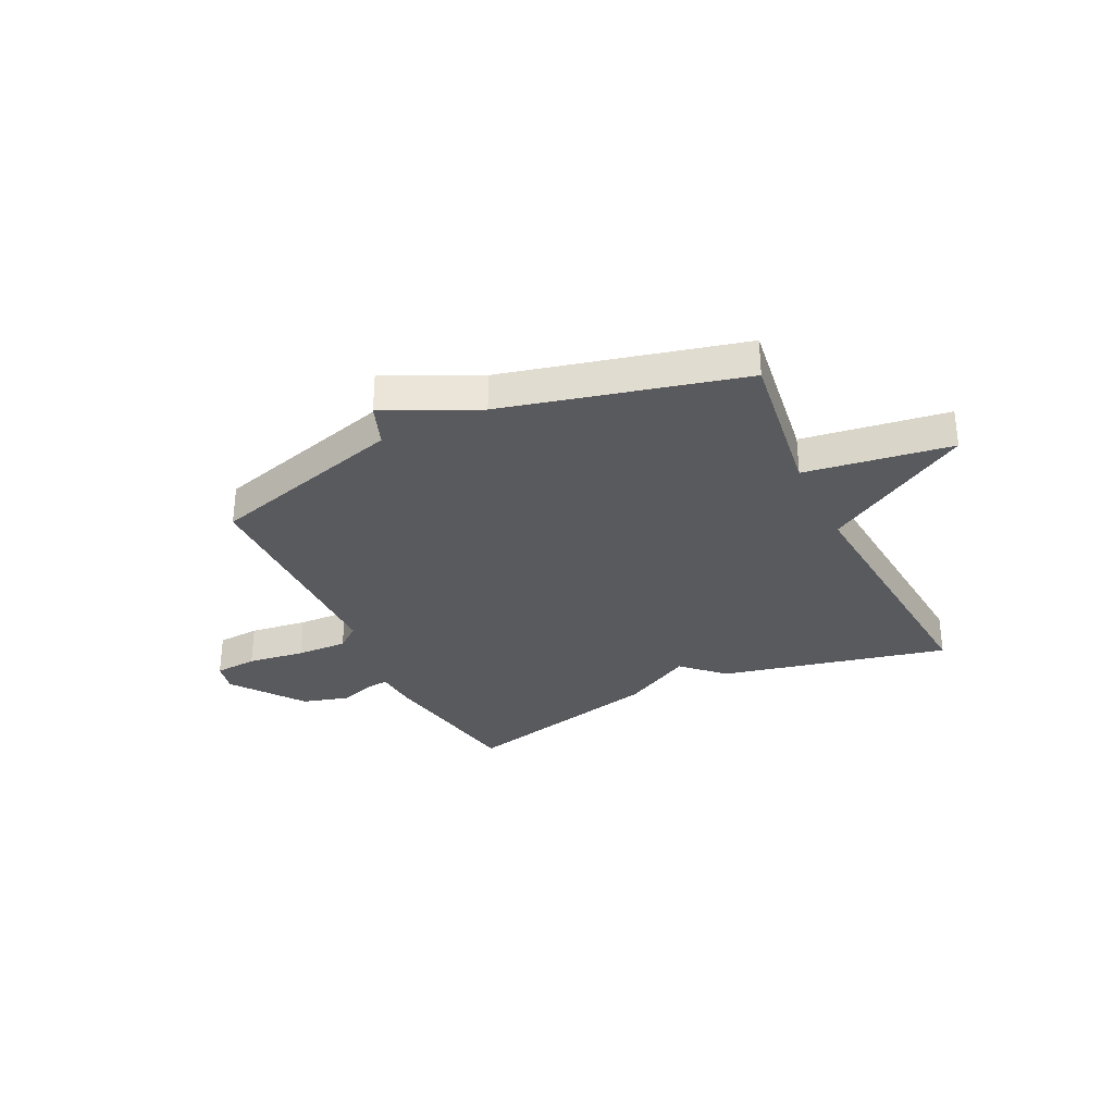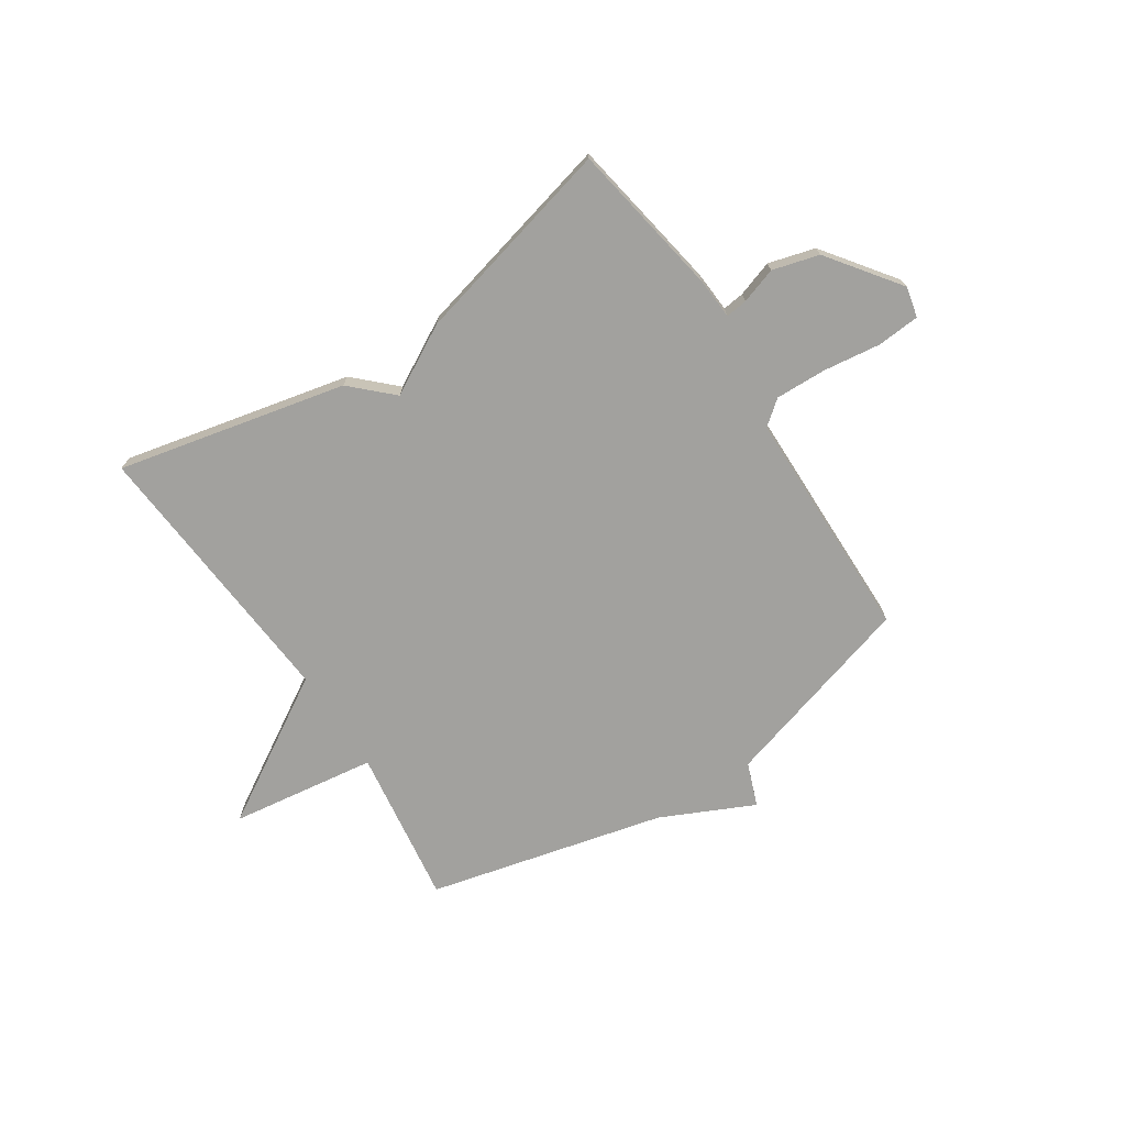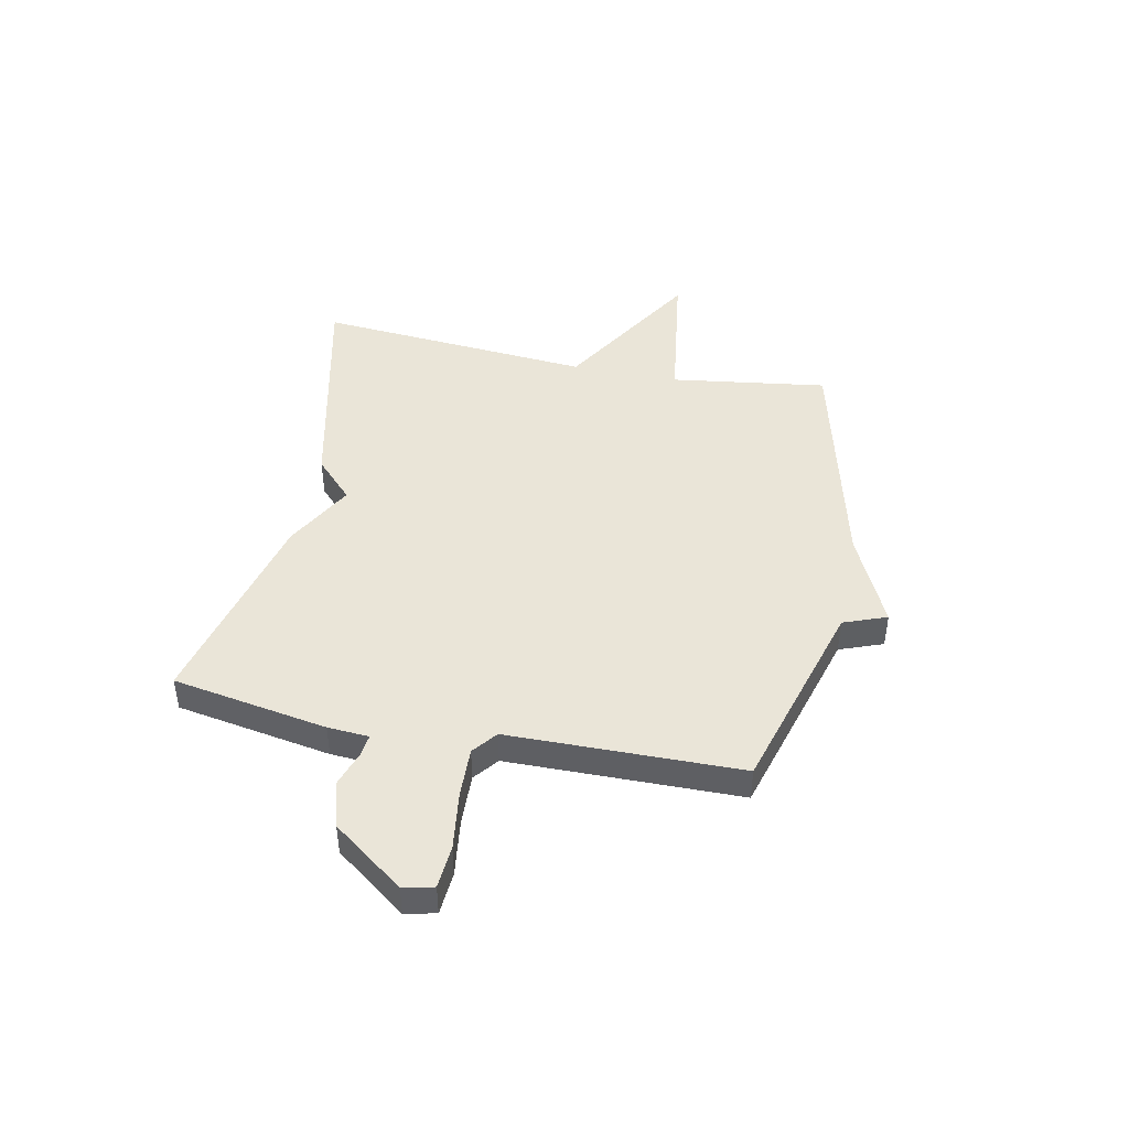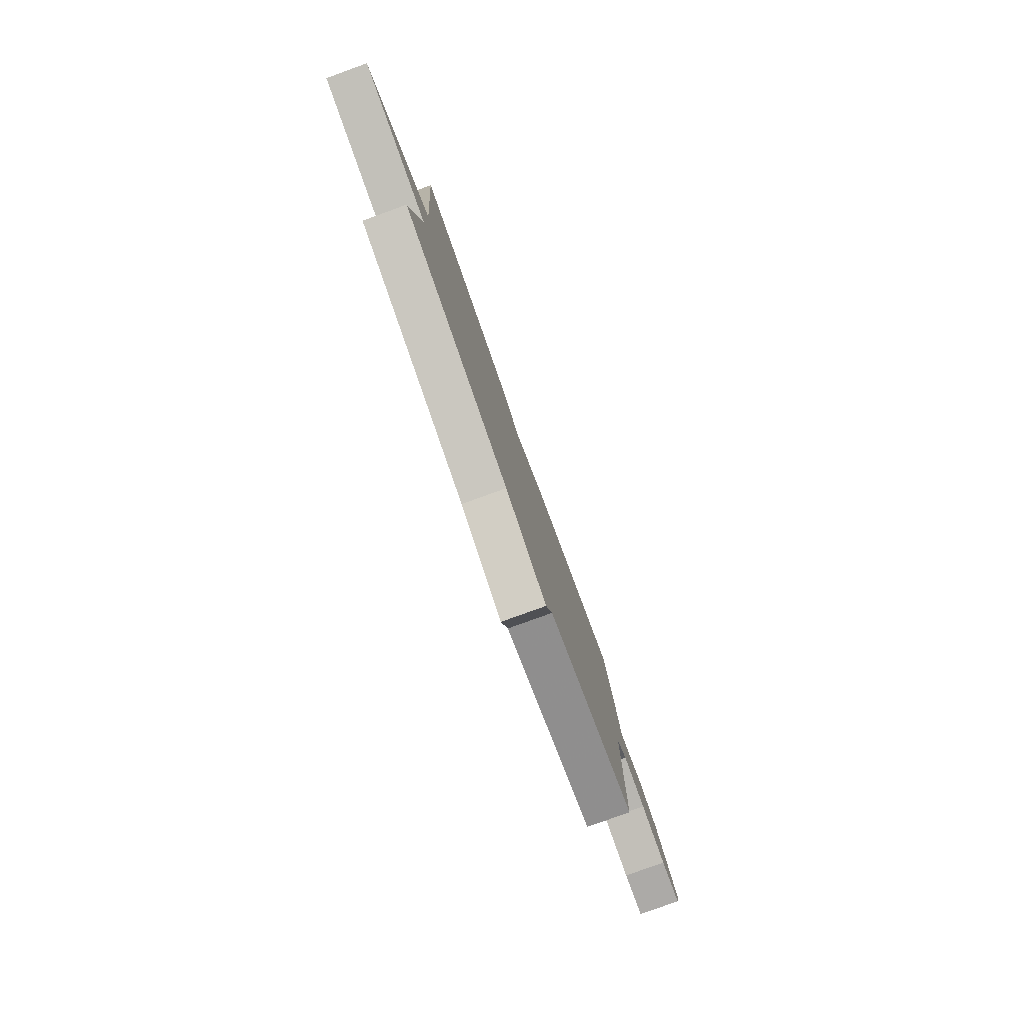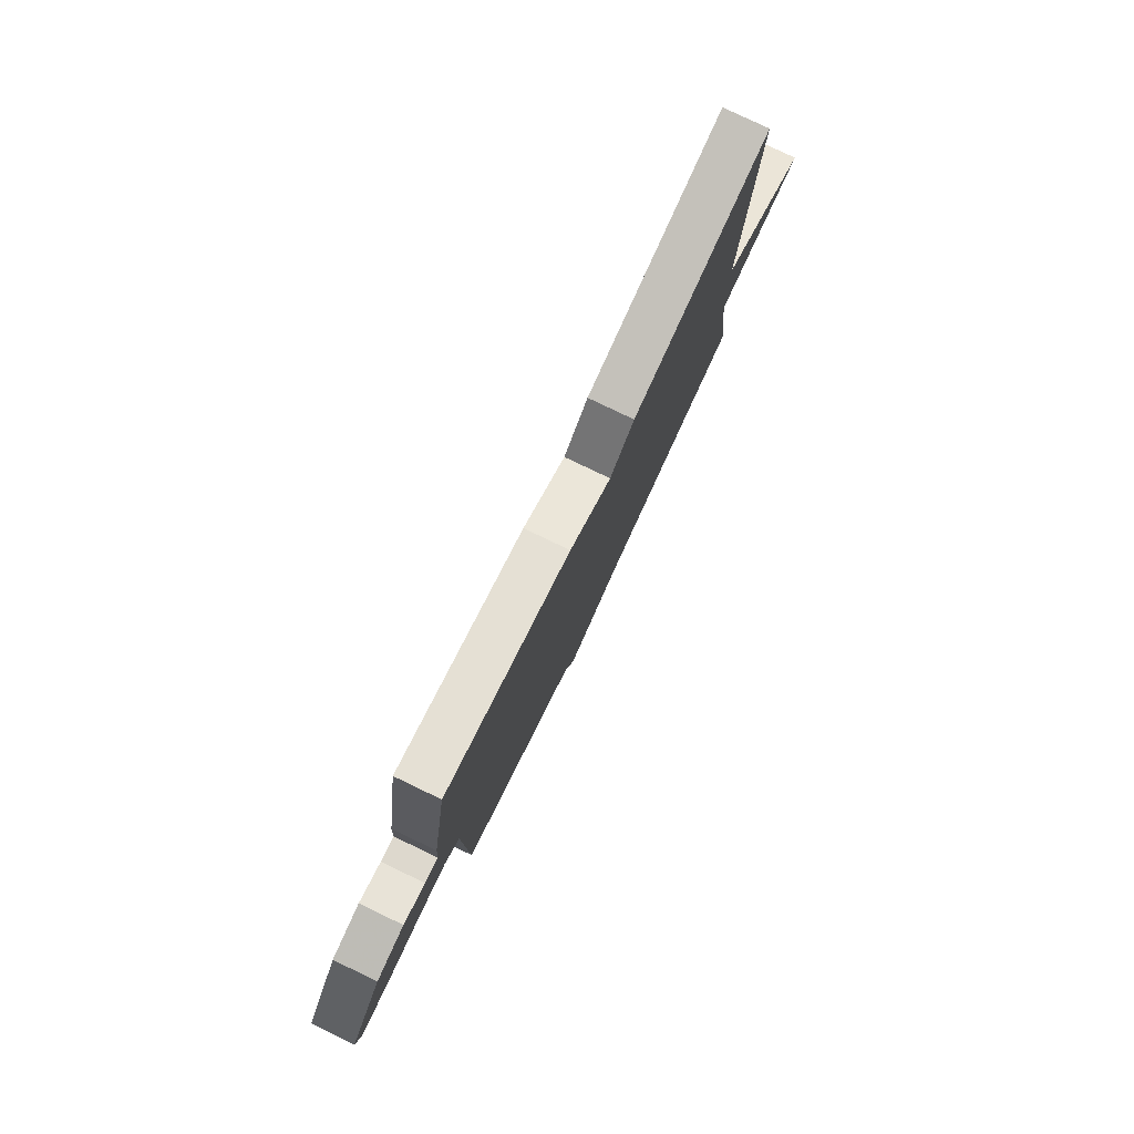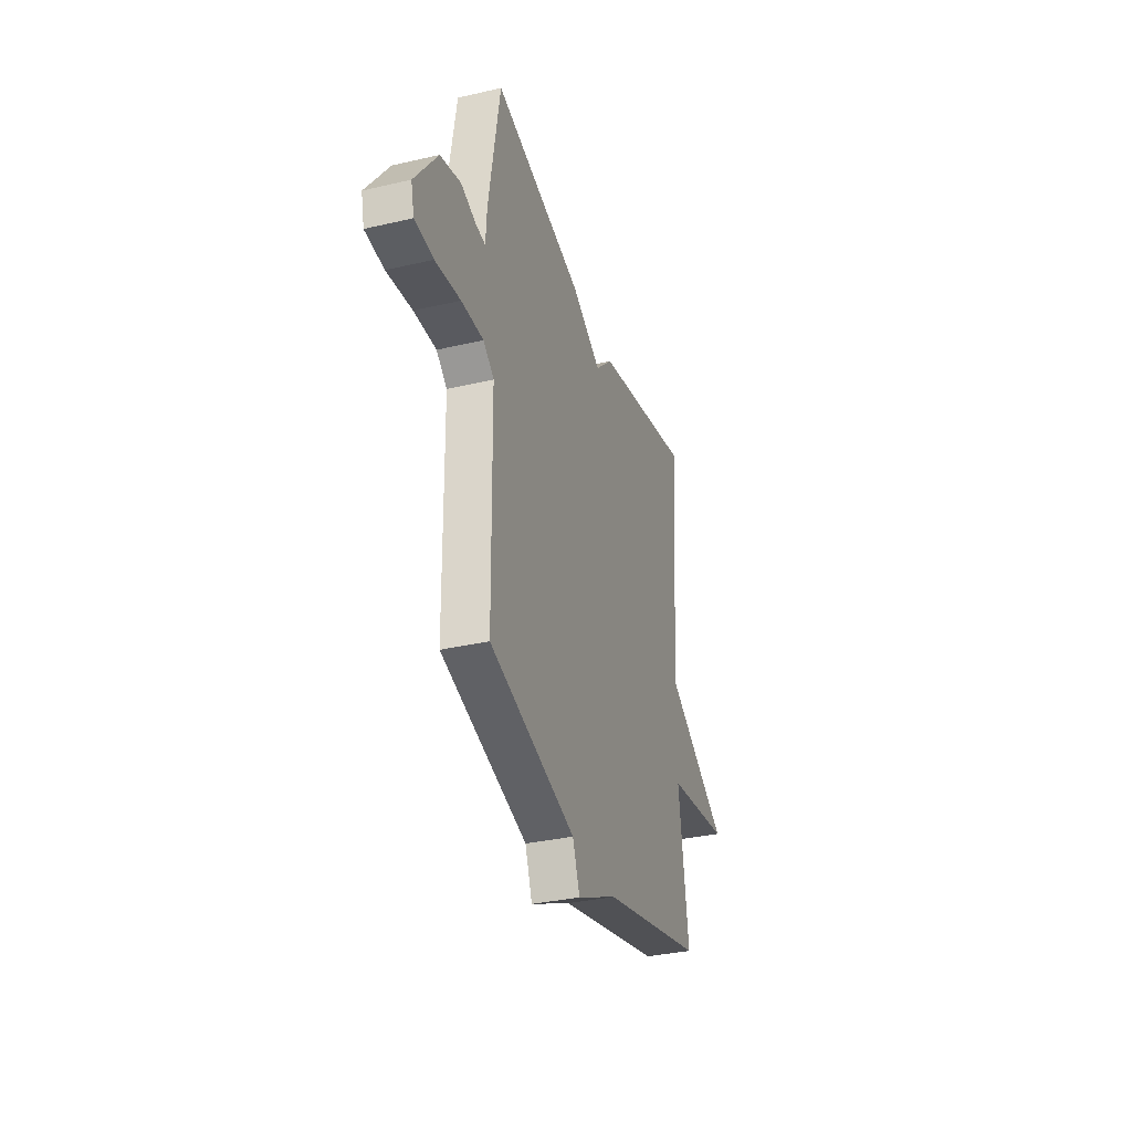
<metadata>
{"format":"obj","ext":"obj","renderer":"f3d","projection":"perspective","resolution":1024,"background":"white","views":[{"elev":-31.7,"azim":-154.3,"up":"+Y"},{"elev":-72.1,"azim":33.3,"up":"+Y"},{"elev":45.1,"azim":101.5,"up":"+Y"},{"elev":-80.0,"azim":-70.1,"up":"+Z"},{"elev":79.3,"azim":115.6,"up":"+Z"},{"elev":-33.7,"azim":107.5,"up":"+Z"}]}
</metadata>
<code>
v -0.5 0.07 0.5
v -0.08 0.07 0.406
v -0.007 0.07 0.336
v 0.12 0.07 0.406
v 0.5 0.07 0.5
v 0.549 0.07 0.214
v 0.554 0.07 0.138
v 0.594 0.07 0.143
v 0.66 0.07 0.165
v 0.746 0.07 0.141
v 0.843 0.07 0.01
v 0.83 0.07 -0.046
v 0.751 0.07 -0.052
v 0.645 0.07 -0.038
v 0.551 0.07 -0.035
v 0.506 0.07 -0.071
v 0.5 0.07 -0.5
v 0.136 0.07 -0.606
v 0.106 0.07 -0.686
v -0.064 0.07 -0.606
v -0.5 0.07 -0.5
v -0.459 0.07 -0.211
v -0.728 0.07 -0.173
v -0.459 0.07 -0.011
v -0.5 0 0.5
v -0.08 0 0.406
v -0.007 0 0.336
v 0.12 0 0.406
v 0.5 0 0.5
v 0.549 0 0.214
v 0.554 0 0.138
v 0.594 0 0.143
v 0.66 0 0.165
v 0.746 0 0.141
v 0.843 0 0.01
v 0.83 0 -0.046
v 0.751 0 -0.052
v 0.645 0 -0.038
v 0.551 0 -0.035
v 0.506 0 -0.071
v 0.5 0 -0.5
v 0.136 0 -0.606
v 0.106 0 -0.686
v -0.064 0 -0.606
v -0.5 0 -0.5
v -0.459 0 -0.211
v -0.728 0 -0.173
v -0.459 0 -0.011
f 22 23 24
f 20 21 22
f 20 22 24
f 19 20 24
f 18 19 24
f 18 24 1
f 17 18 1
f 16 17 1
f 12 13 14
f 11 12 14
f 10 11 14
f 9 10 14
f 8 9 14
f 7 8 14 15
f 7 15 16
f 6 7 16
f 5 6 16
f 4 5 16
f 3 4 16
f 1 2 3
f 1 3 16
f 48 47 46
f 46 45 44
f 48 46 44
f 48 44 43
f 48 43 42
f 25 48 42
f 25 42 41
f 25 41 40
f 38 37 36
f 38 36 35
f 38 35 34
f 38 34 33
f 38 33 32
f 39 38 32 31
f 40 39 31
f 40 31 30
f 40 30 29
f 40 29 28
f 40 28 27
f 27 26 25
f 40 27 25
f 1 25 26 2
f 2 26 27 3
f 3 27 28 4
f 4 28 29 5
f 5 29 30 6
f 6 30 31 7
f 7 31 32 8
f 8 32 33 9
f 9 33 34 10
f 10 34 35 11
f 11 35 36 12
f 12 36 37 13
f 13 37 38 14
f 14 38 39 15
f 15 39 40 16
f 16 40 41 17
f 17 41 42 18
f 18 42 43 19
f 19 43 44 20
f 20 44 45 21
f 21 45 46 22
f 22 46 47 23
f 23 47 48 24
f 24 48 25 1

</code>
